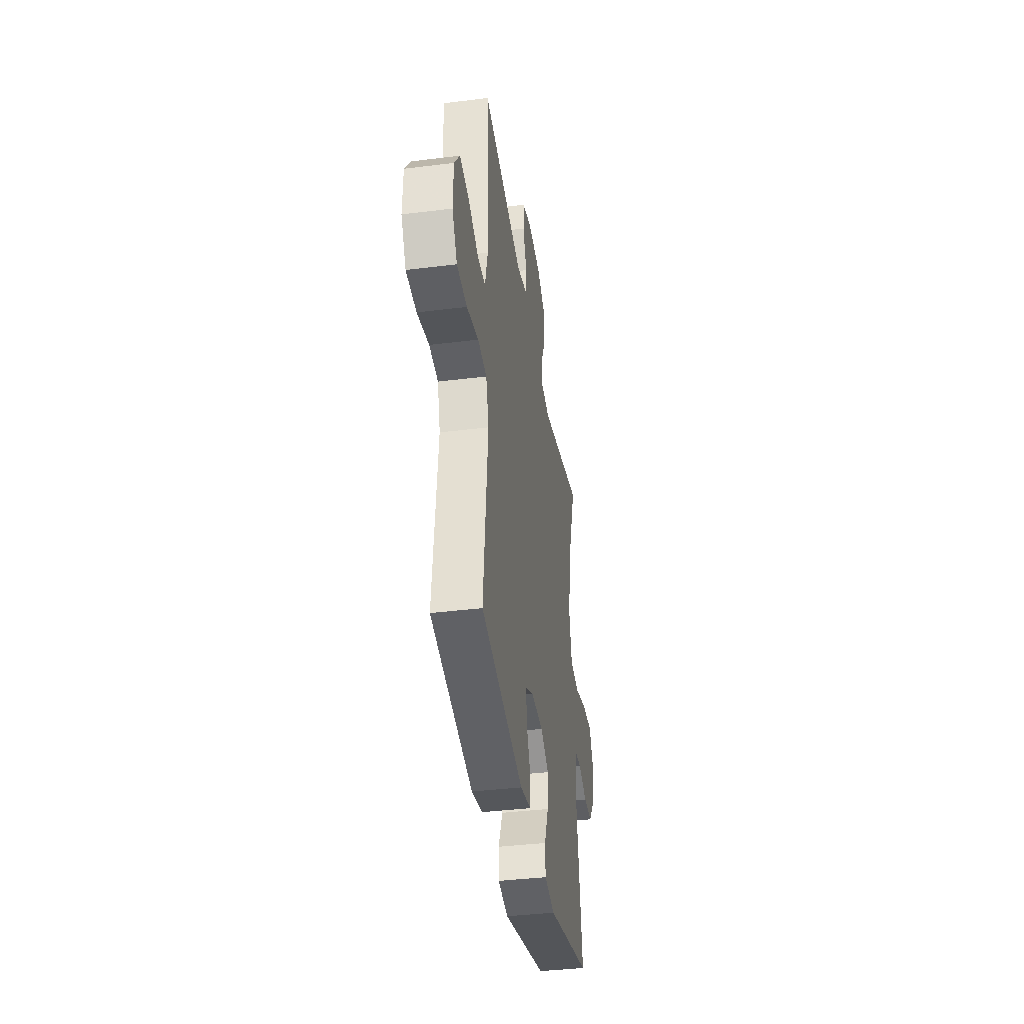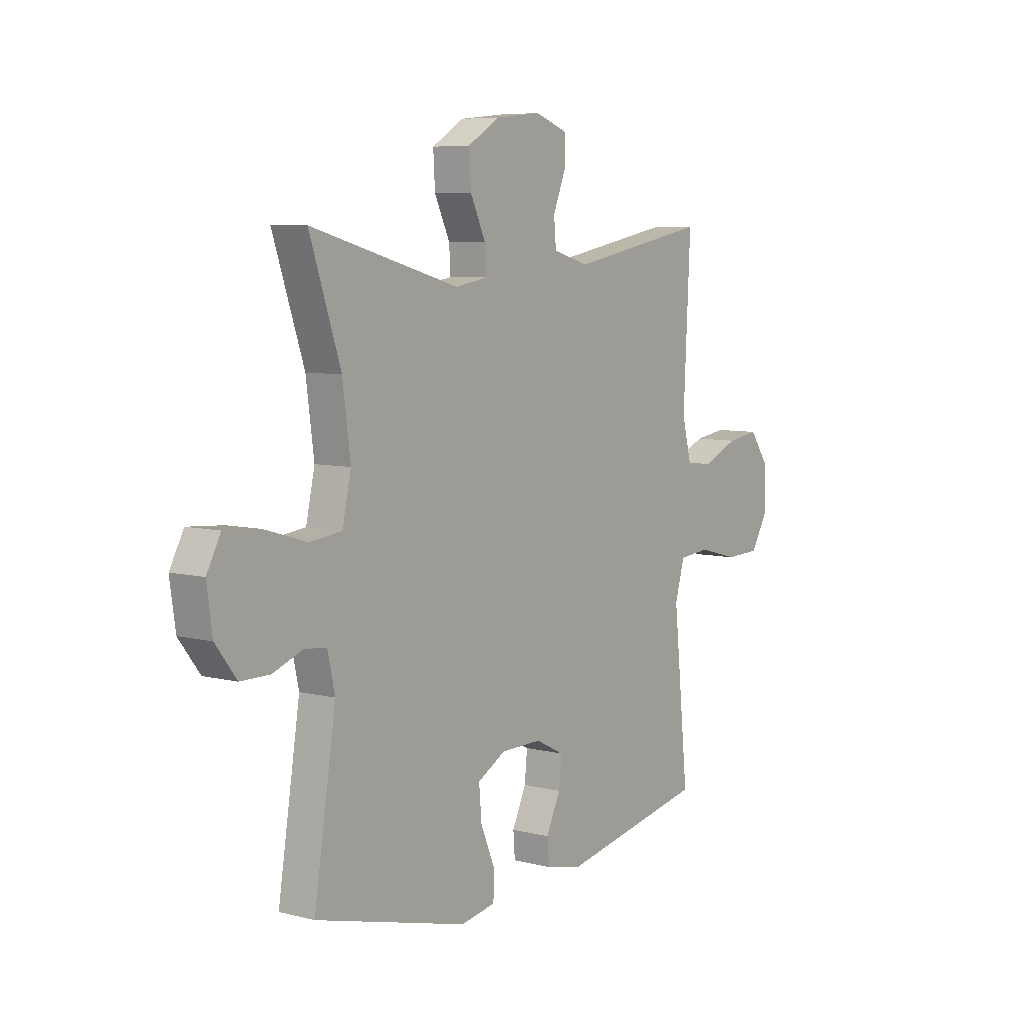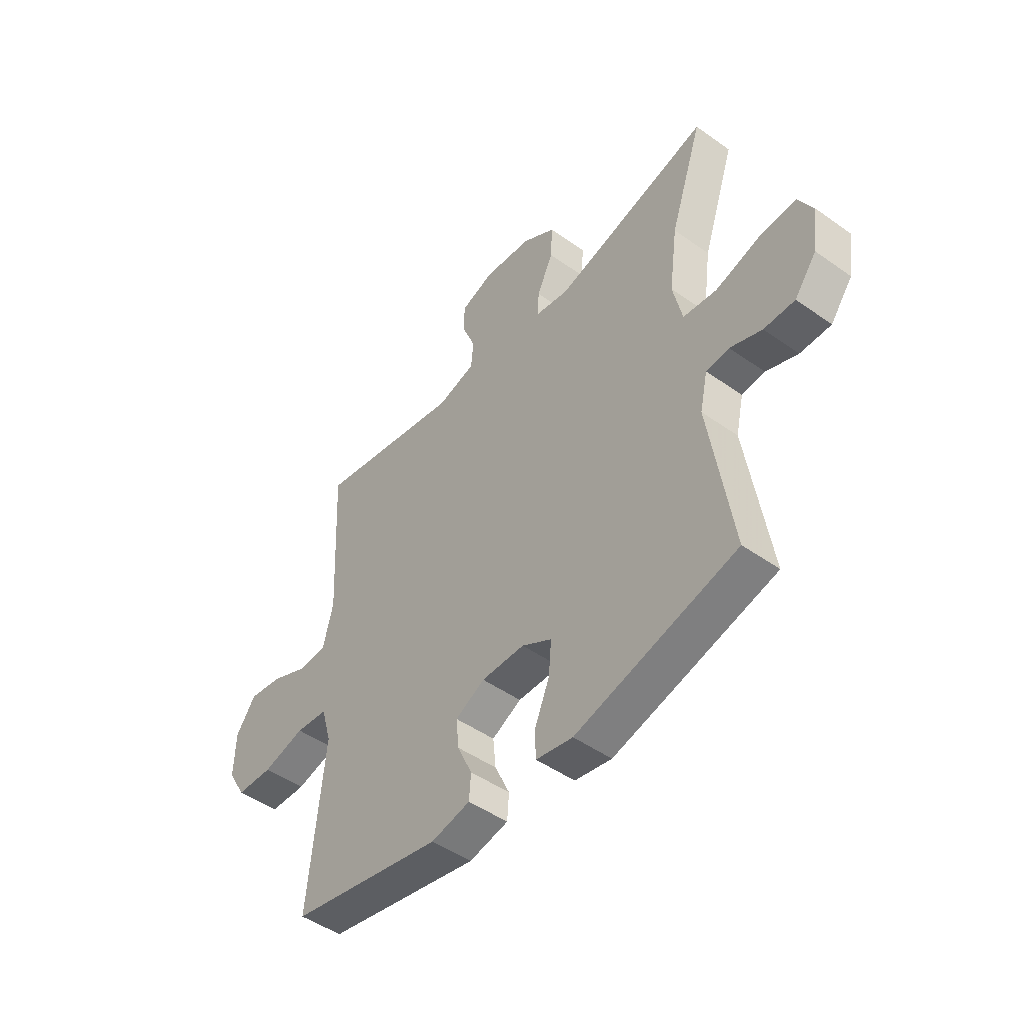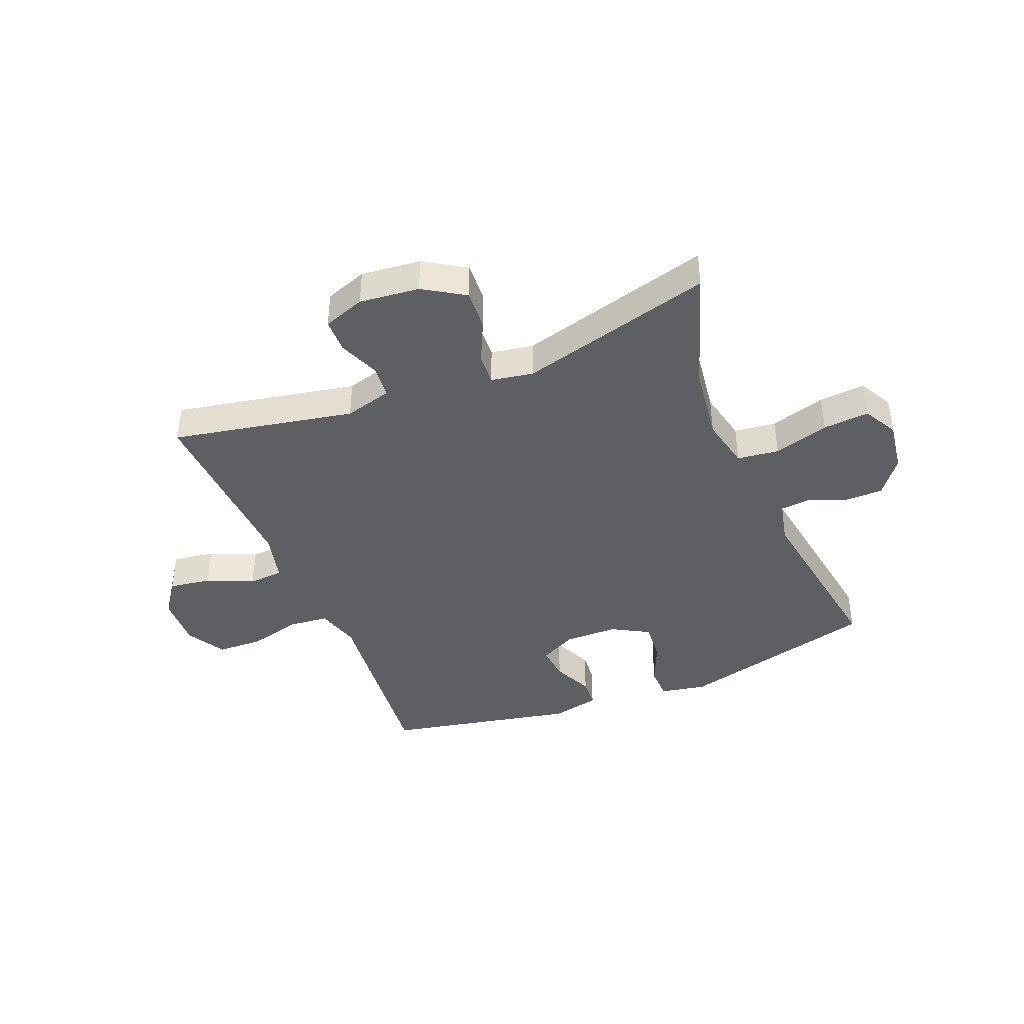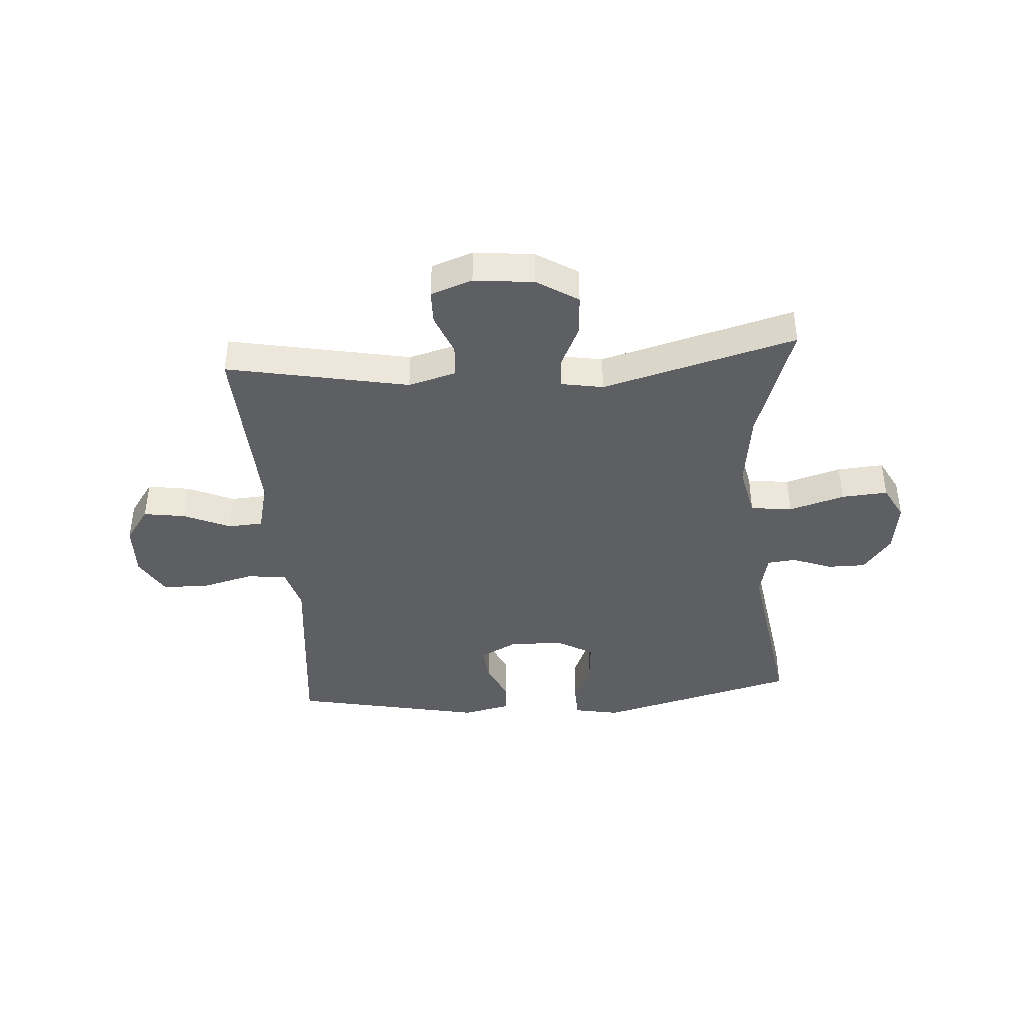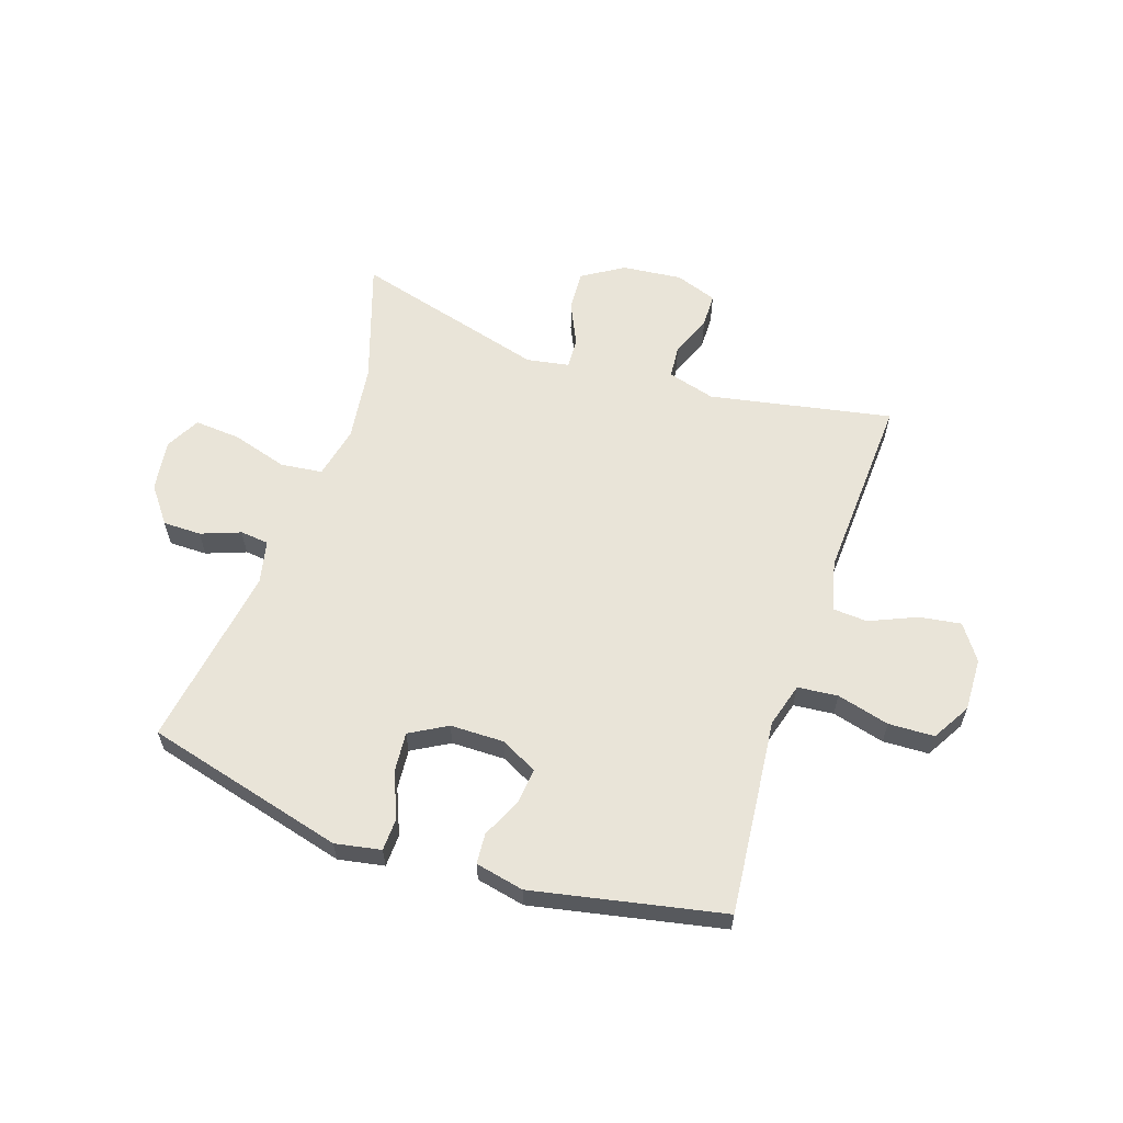
<metadata>
{"format":"obj","ext":"obj","renderer":"f3d","projection":"perspective","resolution":1024,"background":"white","views":[{"elev":-38.9,"azim":-81.1,"up":"+Z"},{"elev":6.8,"azim":126.6,"up":"+Z"},{"elev":-47.8,"azim":51.4,"up":"+Z"},{"elev":-41.3,"azim":22.1,"up":"+Y"},{"elev":-41.0,"azim":4.1,"up":"+Y"},{"elev":60.5,"azim":-161.4,"up":"+Y"}]}
</metadata>
<code>
v 0.5 0.07 -0.5
v 0.15 0.07 -0.591
v 0.07 0.07 -0.576
v 0.068 0.07 -0.519
v 0.101 0.07 -0.44
v 0.107 0.07 -0.37
v 0.042 0.07 -0.333
v -0.052 0.07 -0.332
v -0.116 0.07 -0.365
v -0.11 0.07 -0.427
v -0.078 0.07 -0.497
v -0.082 0.07 -0.55
v -0.167 0.07 -0.568
v -0.5 0.07 -0.5
v -0.477 0.07 -0.273
v -0.465 0.07 -0.157
v -0.487 0.07 -0.08
v -0.557 0.07 -0.073
v -0.649 0.07 -0.097
v -0.729 0.07 -0.094
v -0.768 0.07 -0.027
v -0.765 0.07 0.066
v -0.722 0.07 0.127
v -0.649 0.07 0.116
v -0.567 0.07 0.08
v -0.506 0.07 0.084
v -0.484 0.07 0.172
v -0.5 0.07 0.5
v -0.181 0.07 0.438
v -0.098 0.07 0.461
v -0.093 0.07 0.519
v -0.122 0.07 0.591
v -0.121 0.07 0.651
v -0.048 0.07 0.677
v 0.057 0.07 0.666
v 0.129 0.07 0.621
v 0.125 0.07 0.55
v 0.09 0.07 0.475
v 0.087 0.07 0.421
v 0.161 0.07 0.408
v 0.5 0.07 0.5
v 0.429 0.07 0.288
v 0.411 0.07 0.153
v 0.431 0.07 0.062
v 0.504 0.07 0.053
v 0.601 0.07 0.082
v 0.682 0.07 0.088
v 0.714 0.07 0.028
v 0.701 0.07 -0.062
v 0.653 0.07 -0.125
v 0.586 0.07 -0.125
v 0.517 0.07 -0.099
v 0.467 0.07 -0.104
v 0.45 0.07 -0.18
v 0.5 0 -0.5
v 0.15 0 -0.591
v 0.07 0 -0.576
v 0.068 0 -0.519
v 0.101 0 -0.44
v 0.107 0 -0.37
v 0.042 0 -0.333
v -0.052 0 -0.332
v -0.116 0 -0.365
v -0.11 0 -0.427
v -0.078 0 -0.497
v -0.082 0 -0.55
v -0.167 0 -0.568
v -0.5 0 -0.5
v -0.477 0 -0.273
v -0.465 0 -0.157
v -0.487 0 -0.08
v -0.557 0 -0.073
v -0.649 0 -0.097
v -0.729 0 -0.094
v -0.768 0 -0.027
v -0.765 0 0.066
v -0.722 0 0.127
v -0.649 0 0.116
v -0.567 0 0.08
v -0.506 0 0.084
v -0.484 0 0.172
v -0.5 0 0.5
v -0.181 0 0.438
v -0.098 0 0.461
v -0.093 0 0.519
v -0.122 0 0.591
v -0.121 0 0.651
v -0.048 0 0.677
v 0.057 0 0.666
v 0.129 0 0.621
v 0.125 0 0.55
v 0.09 0 0.475
v 0.087 0 0.421
v 0.161 0 0.408
v 0.5 0 0.5
v 0.429 0 0.288
v 0.411 0 0.153
v 0.431 0 0.062
v 0.504 0 0.053
v 0.601 0 0.082
v 0.682 0 0.088
v 0.714 0 0.028
v 0.701 0 -0.062
v 0.653 0 -0.125
v 0.586 0 -0.125
v 0.517 0 -0.099
v 0.467 0 -0.104
v 0.45 0 -0.18
f 49 50 51 52
f 49 52 53
f 48 49 53
f 45 46 47 48
f 45 48 53
f 44 45 53
f 43 44 53 54
f 40 41 42
f 39 40 42 43
f 35 36 37 38
f 35 38 39
f 34 35 39
f 31 32 33 34
f 30 31 34 39
f 29 30 39 43
f 27 28 29 43
f 22 23 24 25
f 22 25 26
f 21 22 26
f 18 19 20 21
f 17 18 21 26
f 16 17 26 27
f 14 15 16
f 13 14 16
f 10 11 12 13
f 9 10 13 16
f 8 9 16 27
f 2 3 4 5
f 54 1 2 5
f 54 5 6
f 43 54 6 7
f 7 8 27 43
f 106 105 104 103
f 107 106 103
f 107 103 102
f 102 101 100 99
f 107 102 99
f 107 99 98
f 108 107 98 97
f 96 95 94
f 97 96 94 93
f 92 91 90 89
f 93 92 89
f 93 89 88
f 88 87 86 85
f 93 88 85 84
f 97 93 84 83
f 97 83 82 81
f 79 78 77 76
f 80 79 76
f 80 76 75
f 75 74 73 72
f 80 75 72 71
f 81 80 71 70
f 70 69 68
f 70 68 67
f 67 66 65 64
f 70 67 64 63
f 81 70 63 62
f 59 58 57 56
f 59 56 55 108
f 60 59 108
f 61 60 108 97
f 97 81 62 61
f 1 55 56 2
f 2 56 57 3
f 3 57 58 4
f 4 58 59 5
f 5 59 60 6
f 6 60 61 7
f 7 61 62 8
f 8 62 63 9
f 9 63 64 10
f 10 64 65 11
f 11 65 66 12
f 12 66 67 13
f 13 67 68 14
f 14 68 69 15
f 15 69 70 16
f 16 70 71 17
f 17 71 72 18
f 18 72 73 19
f 19 73 74 20
f 20 74 75 21
f 21 75 76 22
f 22 76 77 23
f 23 77 78 24
f 24 78 79 25
f 25 79 80 26
f 26 80 81 27
f 27 81 82 28
f 28 82 83 29
f 29 83 84 30
f 30 84 85 31
f 31 85 86 32
f 32 86 87 33
f 33 87 88 34
f 34 88 89 35
f 35 89 90 36
f 36 90 91 37
f 37 91 92 38
f 38 92 93 39
f 39 93 94 40
f 40 94 95 41
f 41 95 96 42
f 42 96 97 43
f 43 97 98 44
f 44 98 99 45
f 45 99 100 46
f 46 100 101 47
f 47 101 102 48
f 48 102 103 49
f 49 103 104 50
f 50 104 105 51
f 51 105 106 52
f 52 106 107 53
f 53 107 108 54
f 54 108 55 1

</code>
